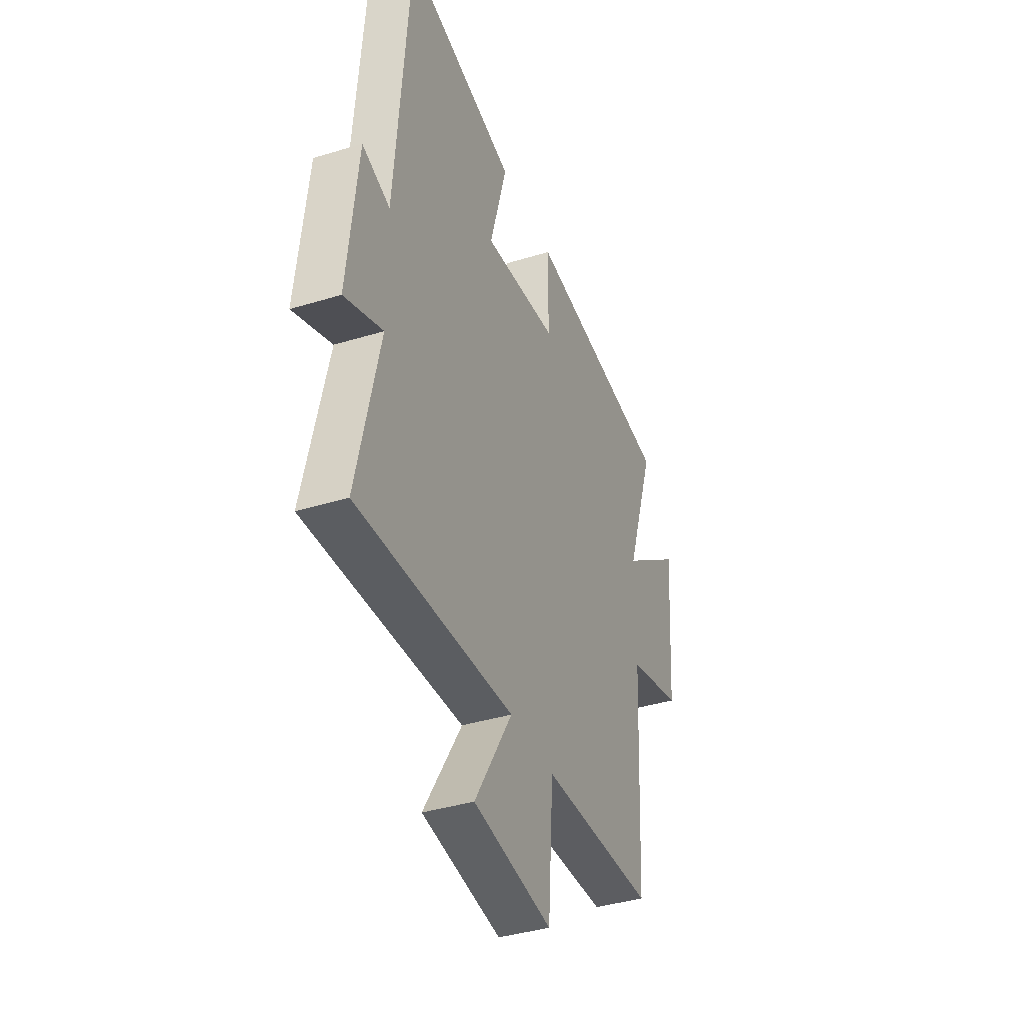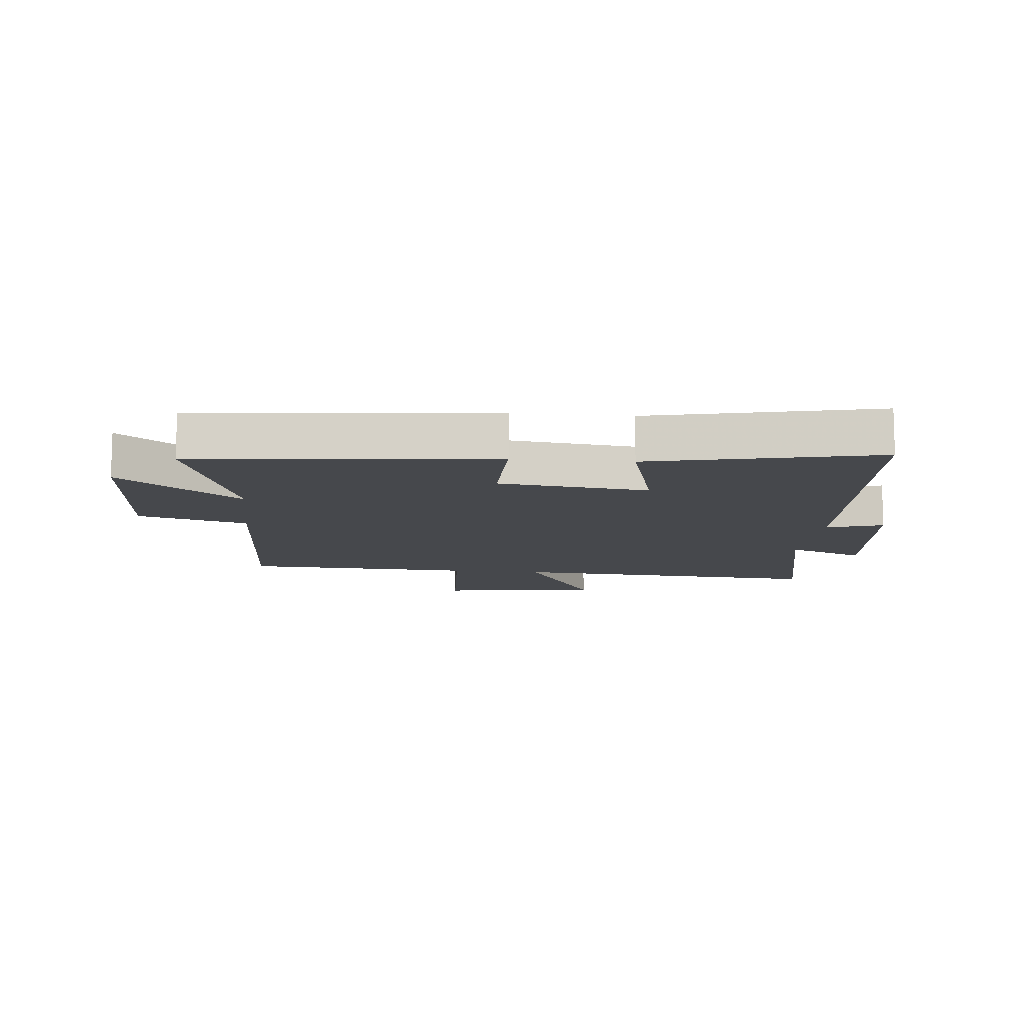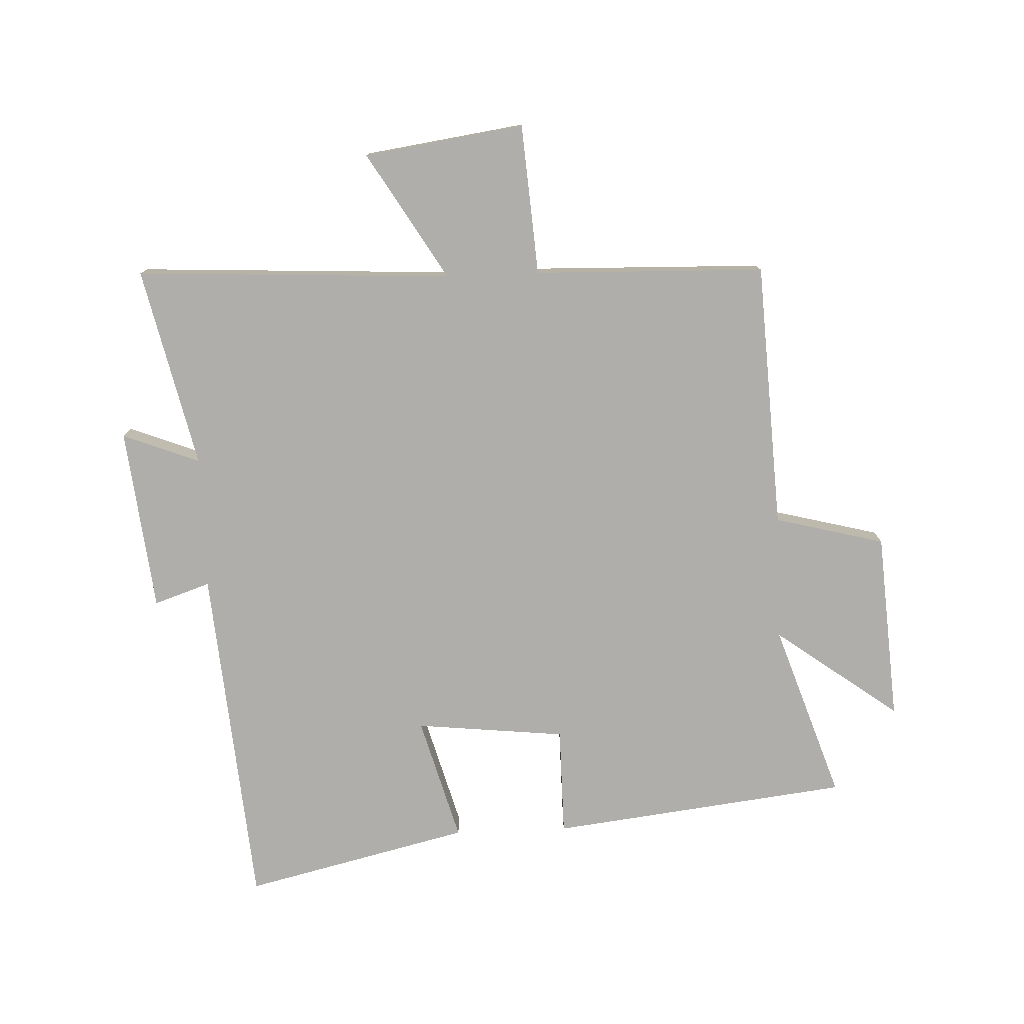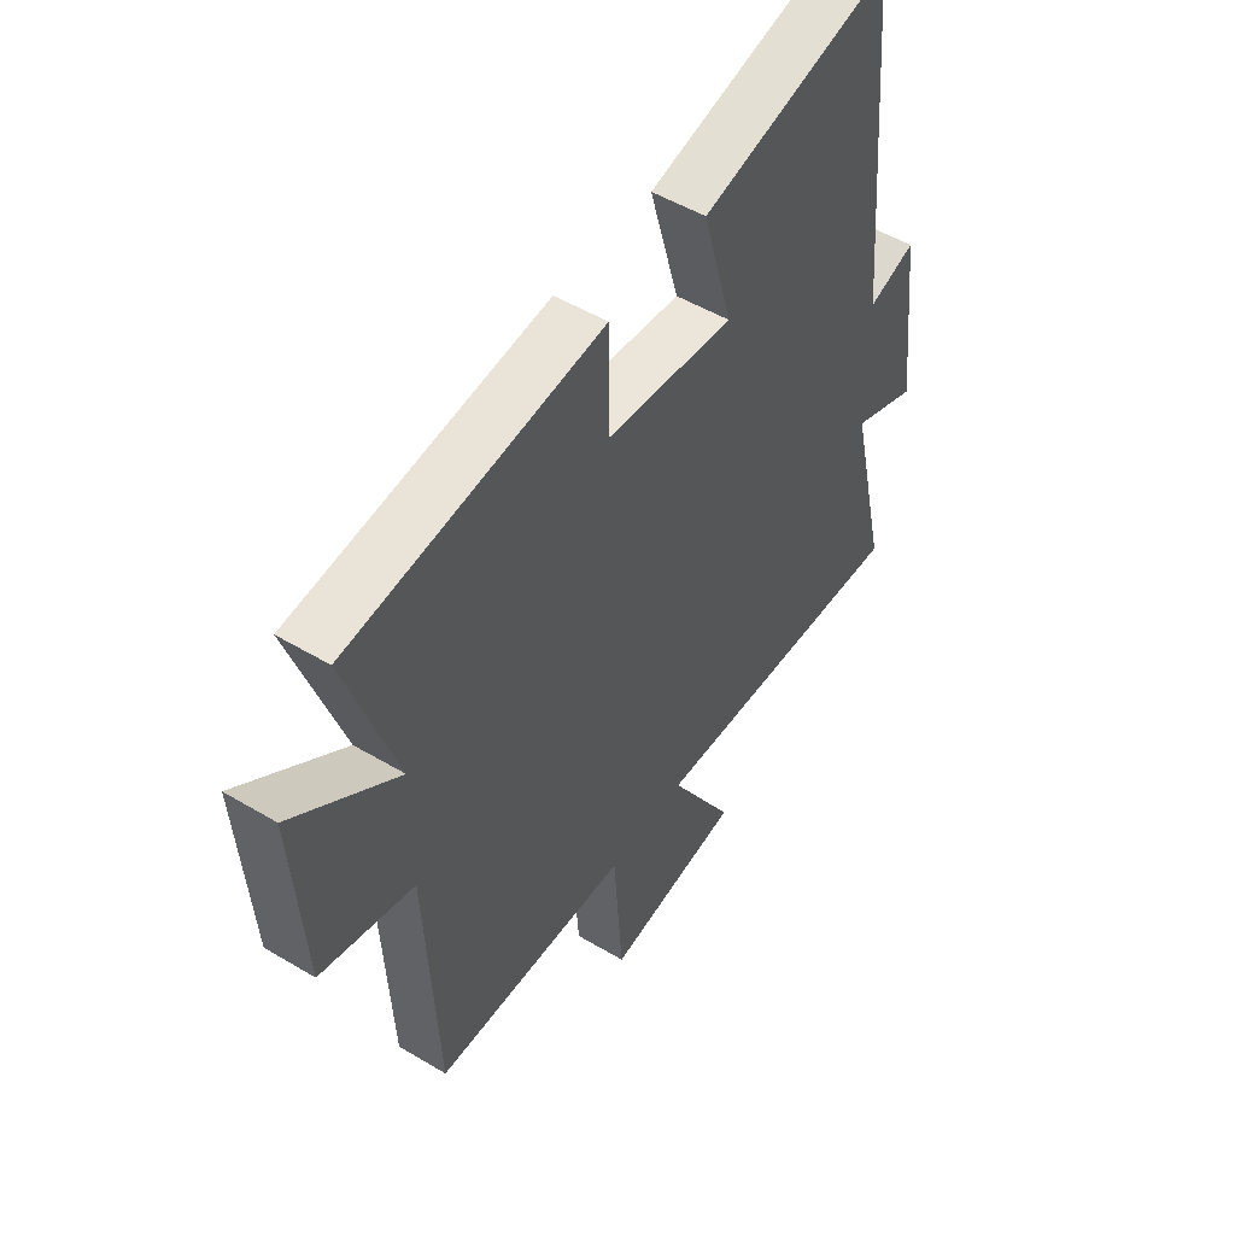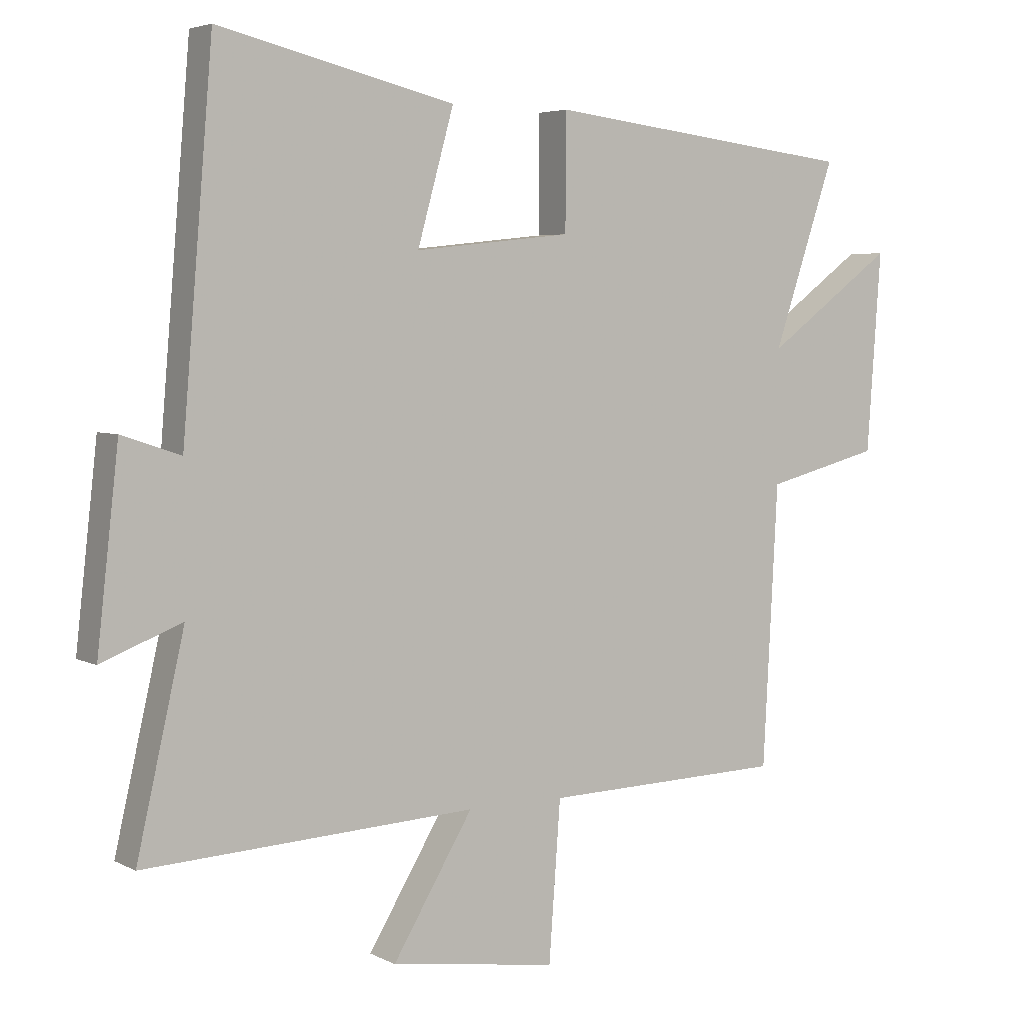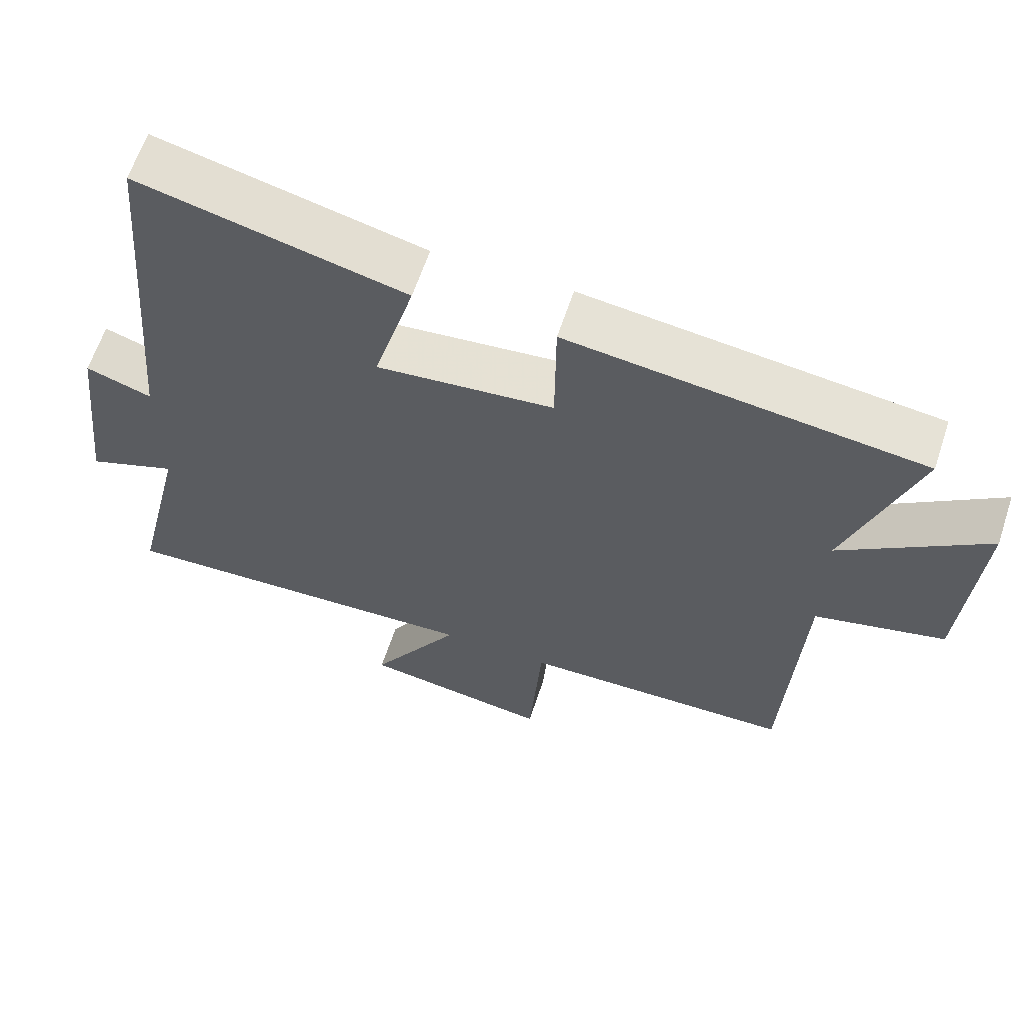
<metadata>
{"format":"obj","ext":"obj","renderer":"f3d","projection":"perspective","resolution":1024,"background":"white","views":[{"elev":-38.7,"azim":111.1,"up":"+Z"},{"elev":-11.2,"azim":-6.4,"up":"+Y"},{"elev":-77.6,"azim":-177.7,"up":"+Y"},{"elev":50.6,"azim":-56.8,"up":"+Z"},{"elev":4.6,"azim":147.4,"up":"+Z"},{"elev":62.7,"azim":-161.7,"up":"+Z"}]}
</metadata>
<code>
v -0.597 0.07 0.441
v -0.108 0.07 0.5
v -0.107 0.07 0.322
v 0.139 0.07 0.296
v 0.082 0.07 0.5
v 0.452 0.07 0.588
v 0.5 0.07 0.021
v 0.592 0.07 0.052
v 0.626 0.07 -0.248
v 0.5 0.07 -0.199
v 0.575 0.07 -0.526
v 0.055 0.07 -0.5
v 0.181 0.07 -0.708
v -0.081 0.07 -0.746
v -0.099 0.07 -0.5
v -0.477 0.07 -0.49
v -0.5 0.07 -0.054
v -0.68 0.07 -0.008
v -0.702 0.07 0.302
v -0.5 0.07 0.154
v -0.597 0 0.441
v -0.108 0 0.5
v -0.107 0 0.322
v 0.139 0 0.296
v 0.082 0 0.5
v 0.452 0 0.588
v 0.5 0 0.021
v 0.592 0 0.052
v 0.626 0 -0.248
v 0.5 0 -0.199
v 0.575 0 -0.526
v 0.055 0 -0.5
v 0.181 0 -0.708
v -0.081 0 -0.746
v -0.099 0 -0.5
v -0.477 0 -0.49
v -0.5 0 -0.054
v -0.68 0 -0.008
v -0.702 0 0.302
v -0.5 0 0.154
f 17 18 19 20
f 15 16 17 20
f 15 20 1
f 12 13 14 15
f 12 15 1
f 10 11 12 1
f 7 8 9 10
f 4 5 6 7
f 3 4 7 10
f 1 2 3
f 1 3 10
f 40 39 38 37
f 40 37 36 35
f 21 40 35
f 35 34 33 32
f 21 35 32
f 21 32 31 30
f 30 29 28 27
f 27 26 25 24
f 30 27 24 23
f 23 22 21
f 30 23 21
f 1 21 22 2
f 2 22 23 3
f 3 23 24 4
f 4 24 25 5
f 5 25 26 6
f 6 26 27 7
f 7 27 28 8
f 8 28 29 9
f 9 29 30 10
f 10 30 31 11
f 11 31 32 12
f 12 32 33 13
f 13 33 34 14
f 14 34 35 15
f 15 35 36 16
f 16 36 37 17
f 17 37 38 18
f 18 38 39 19
f 19 39 40 20
f 20 40 21 1

</code>
